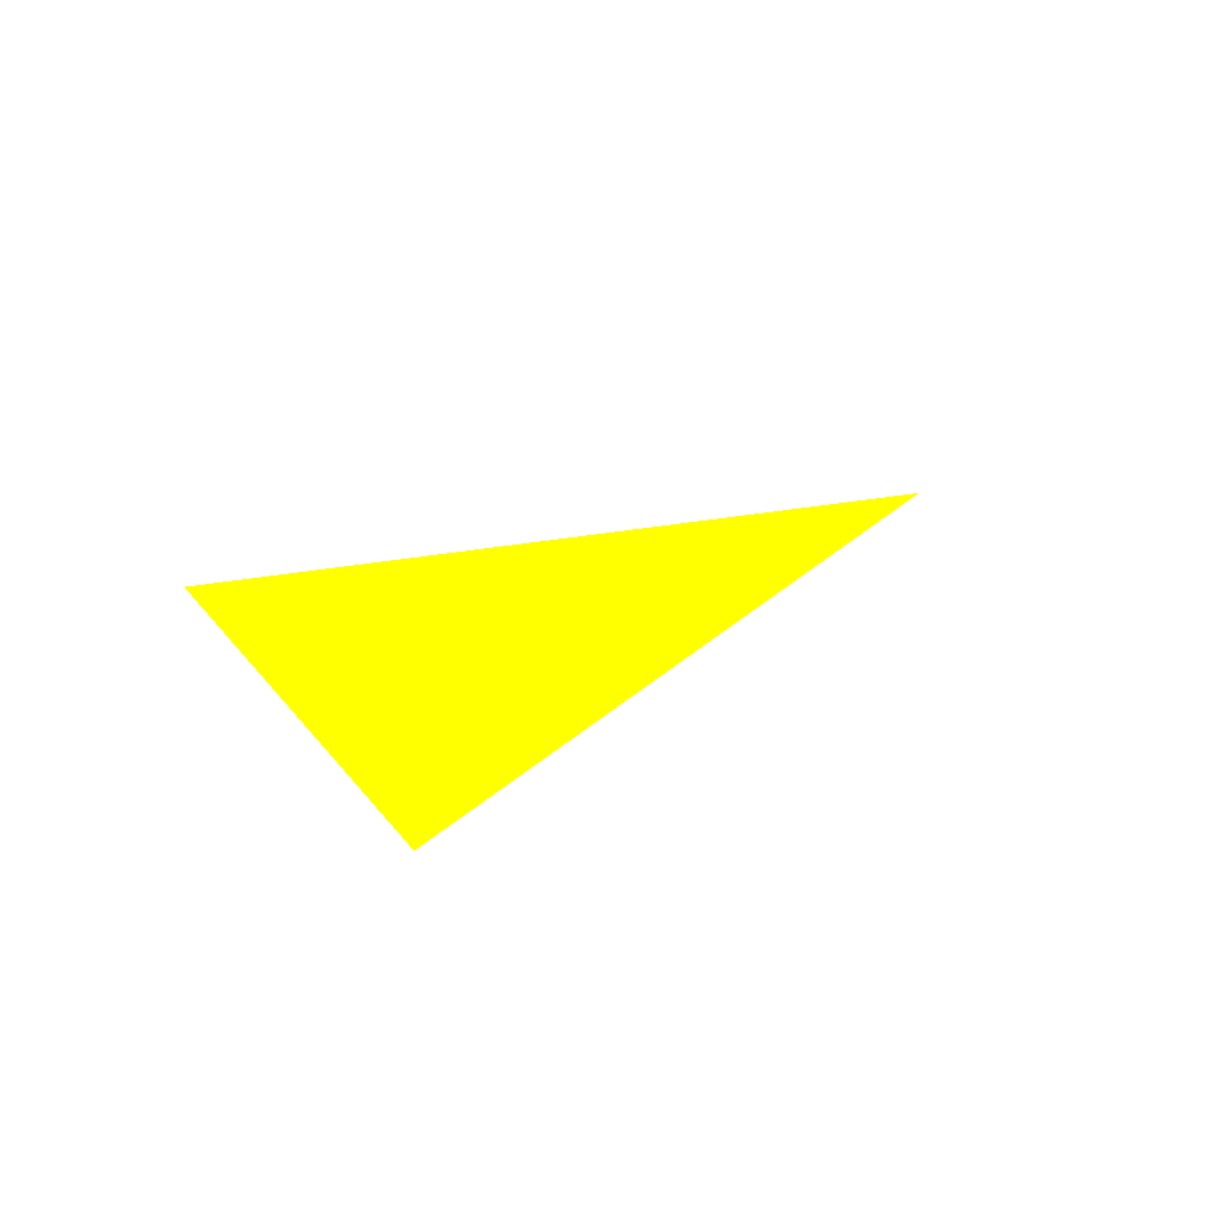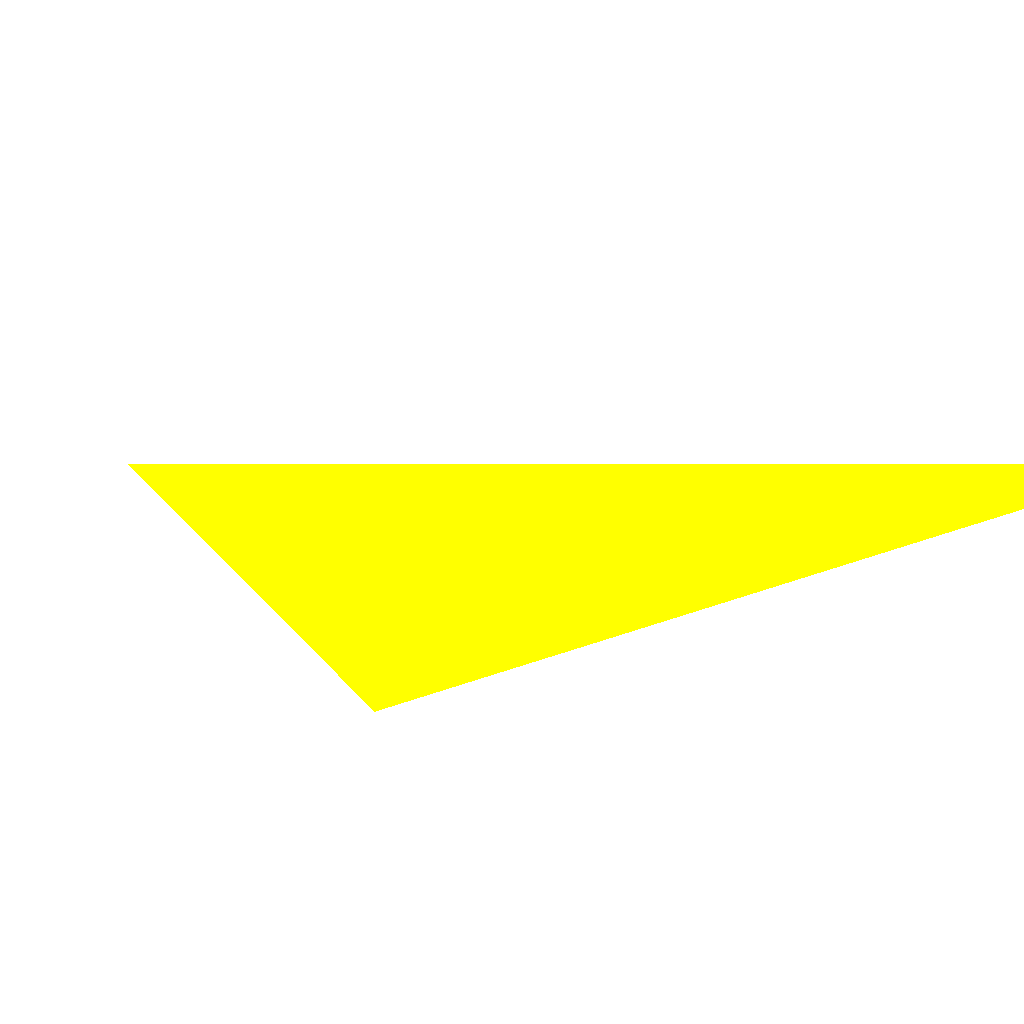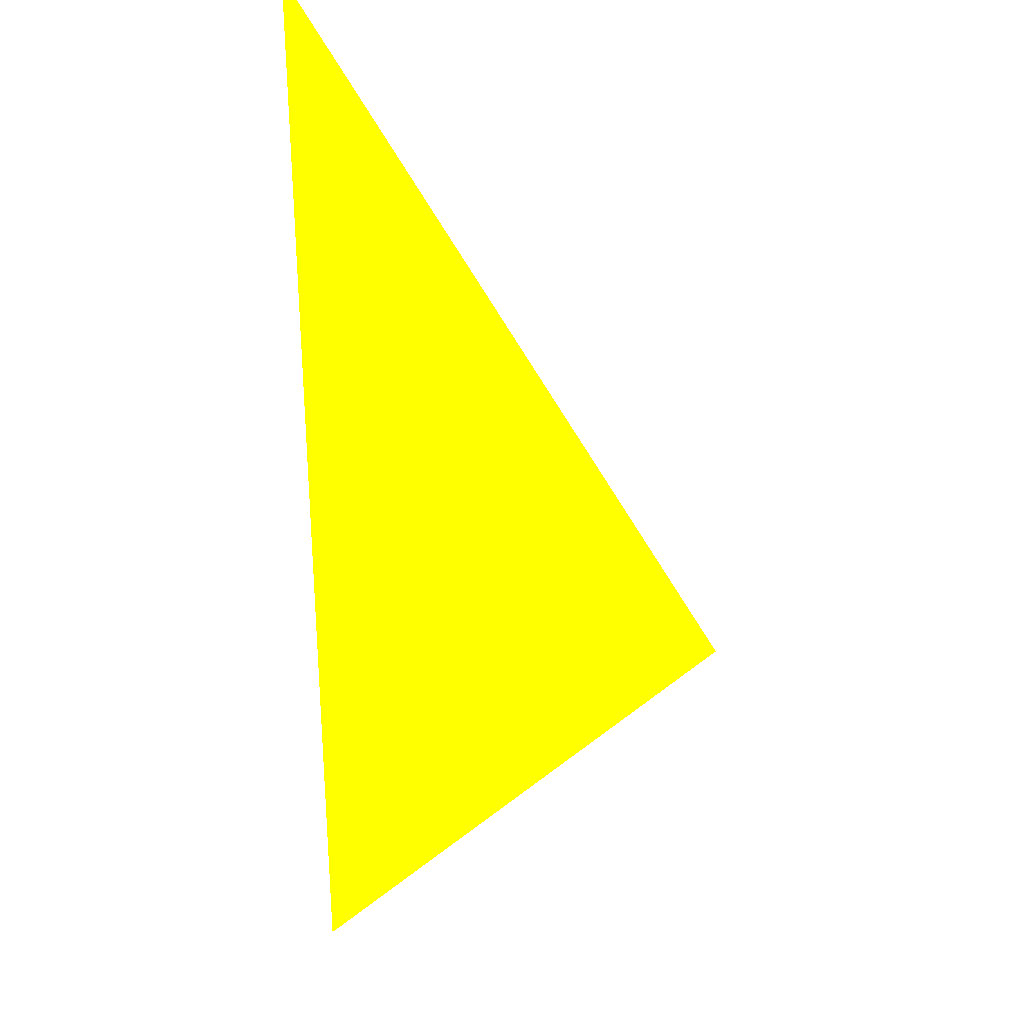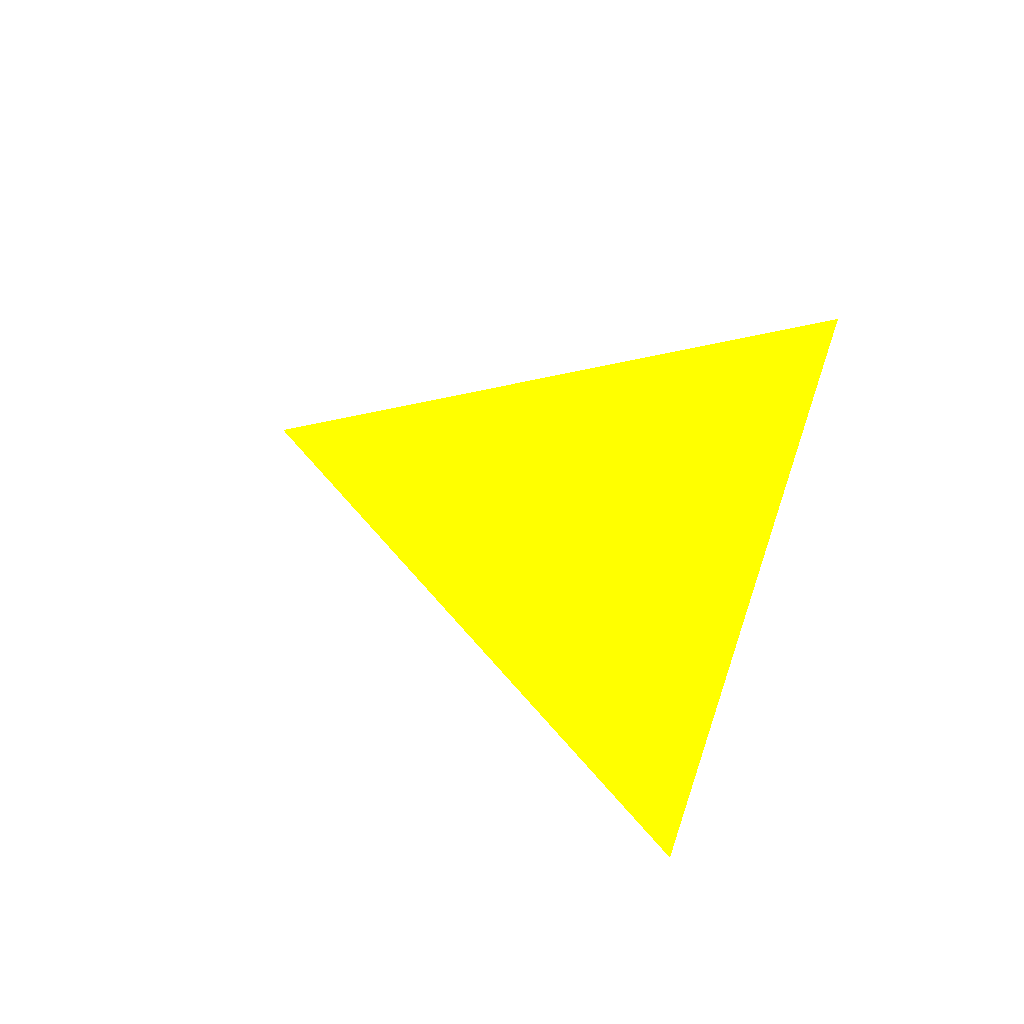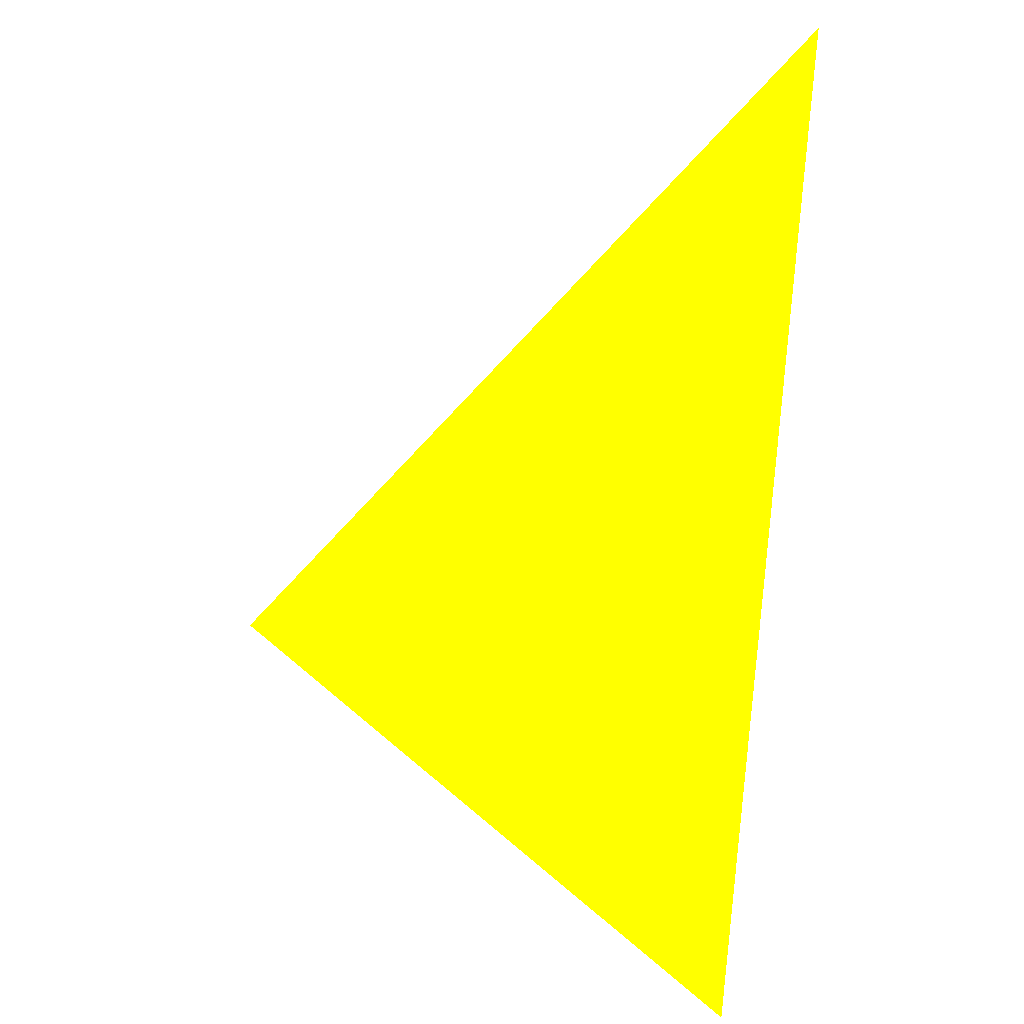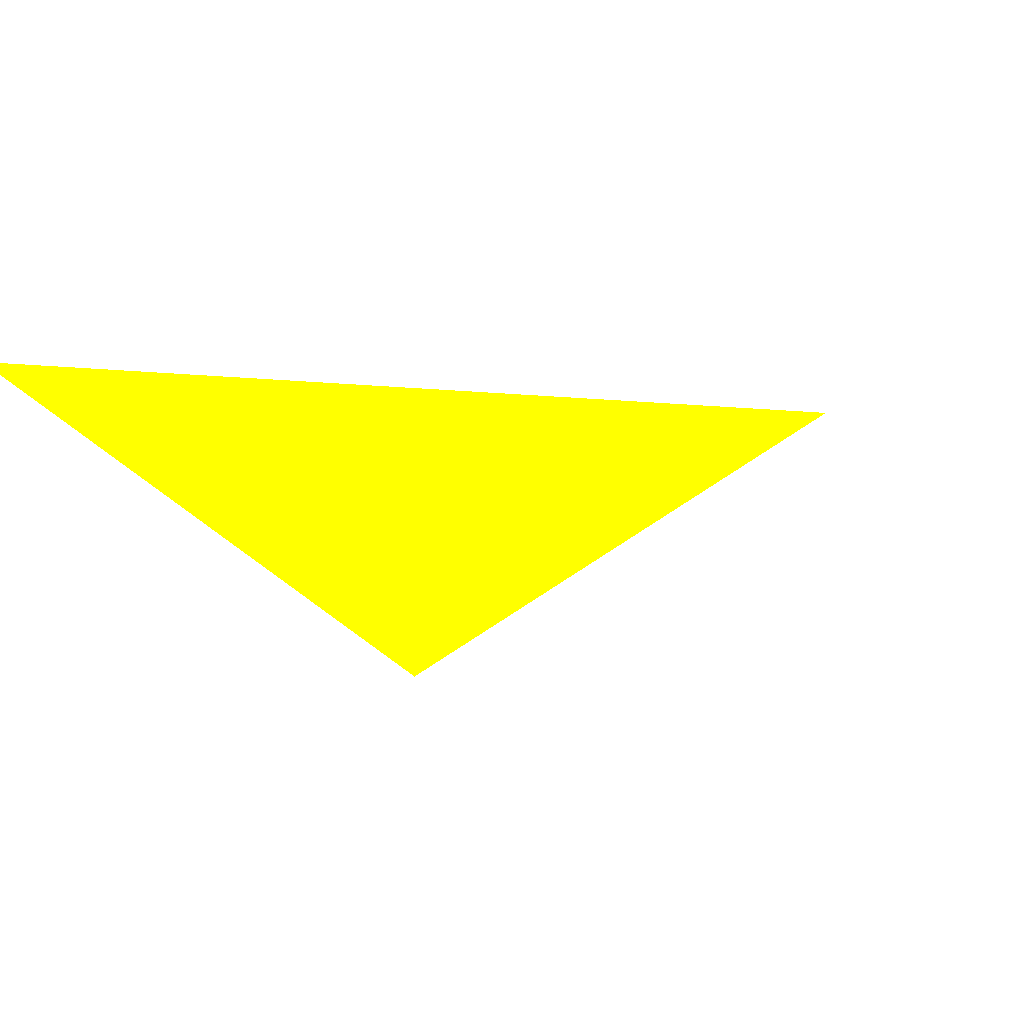
<metadata>
{"format":"obj","ext":"obj","renderer":"f3d","projection":"perspective","resolution":1024,"background":"white","views":[{"elev":71.0,"azim":-28.6,"up":"+Y"},{"elev":-21.9,"azim":138.8,"up":"+Z"},{"elev":-16.9,"azim":-45.9,"up":"+Y"},{"elev":50.6,"azim":-143.1,"up":"+Y"},{"elev":0.1,"azim":-153.4,"up":"+Y"},{"elev":-18.9,"azim":24.2,"up":"+Z"}]}
</metadata>
<code>
o geometry_0
v 6.125e+05 5.855e+06 648 1 1 0
v 6.125e+05 5.855e+06 648 1 1 0
v 6.125e+05 5.855e+06 648 1 1 0
f 1 2 3

</code>
